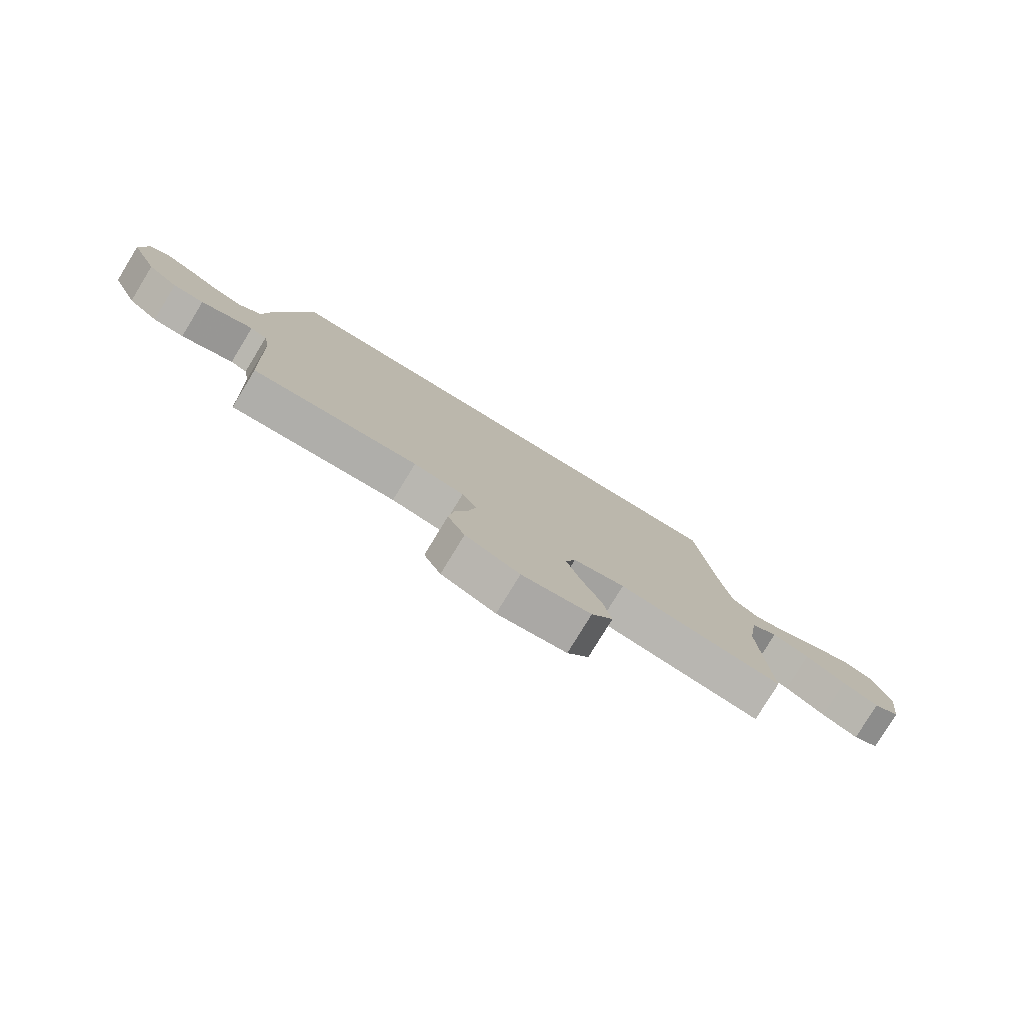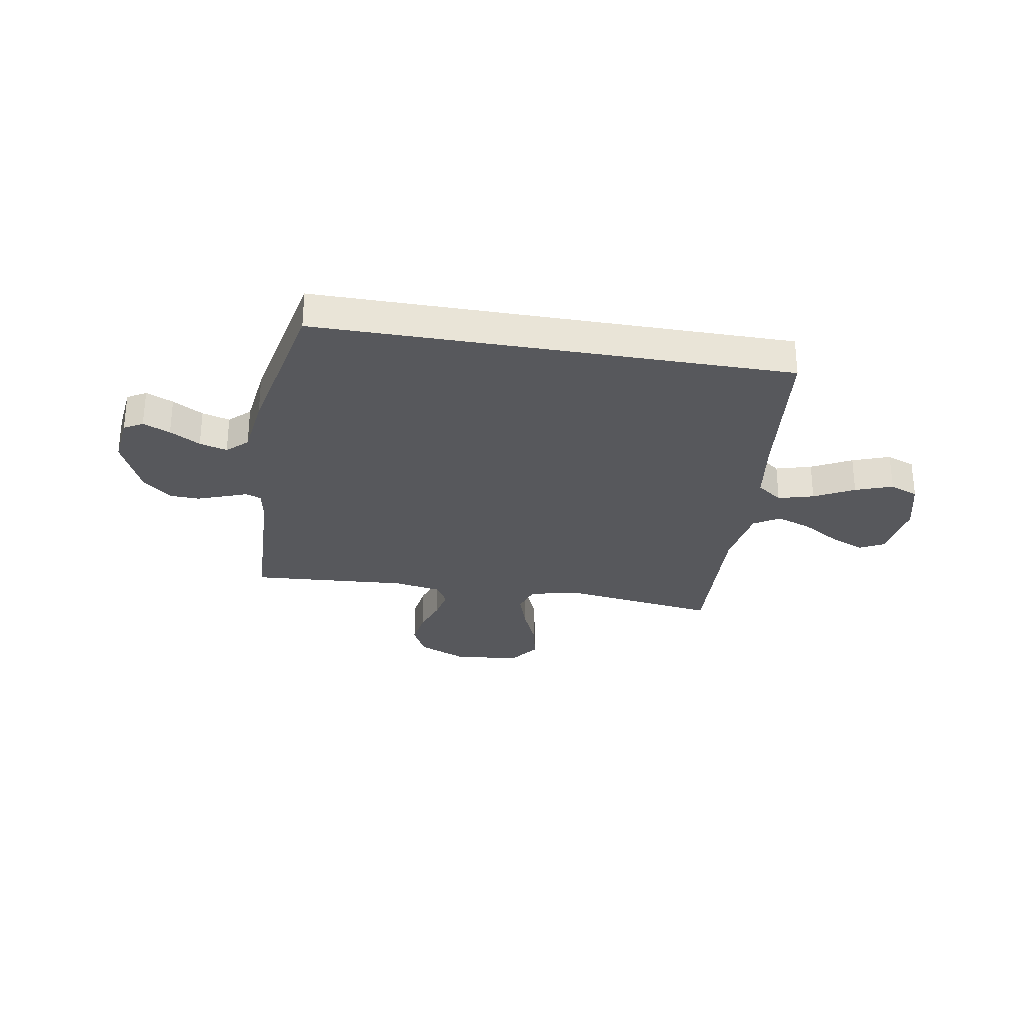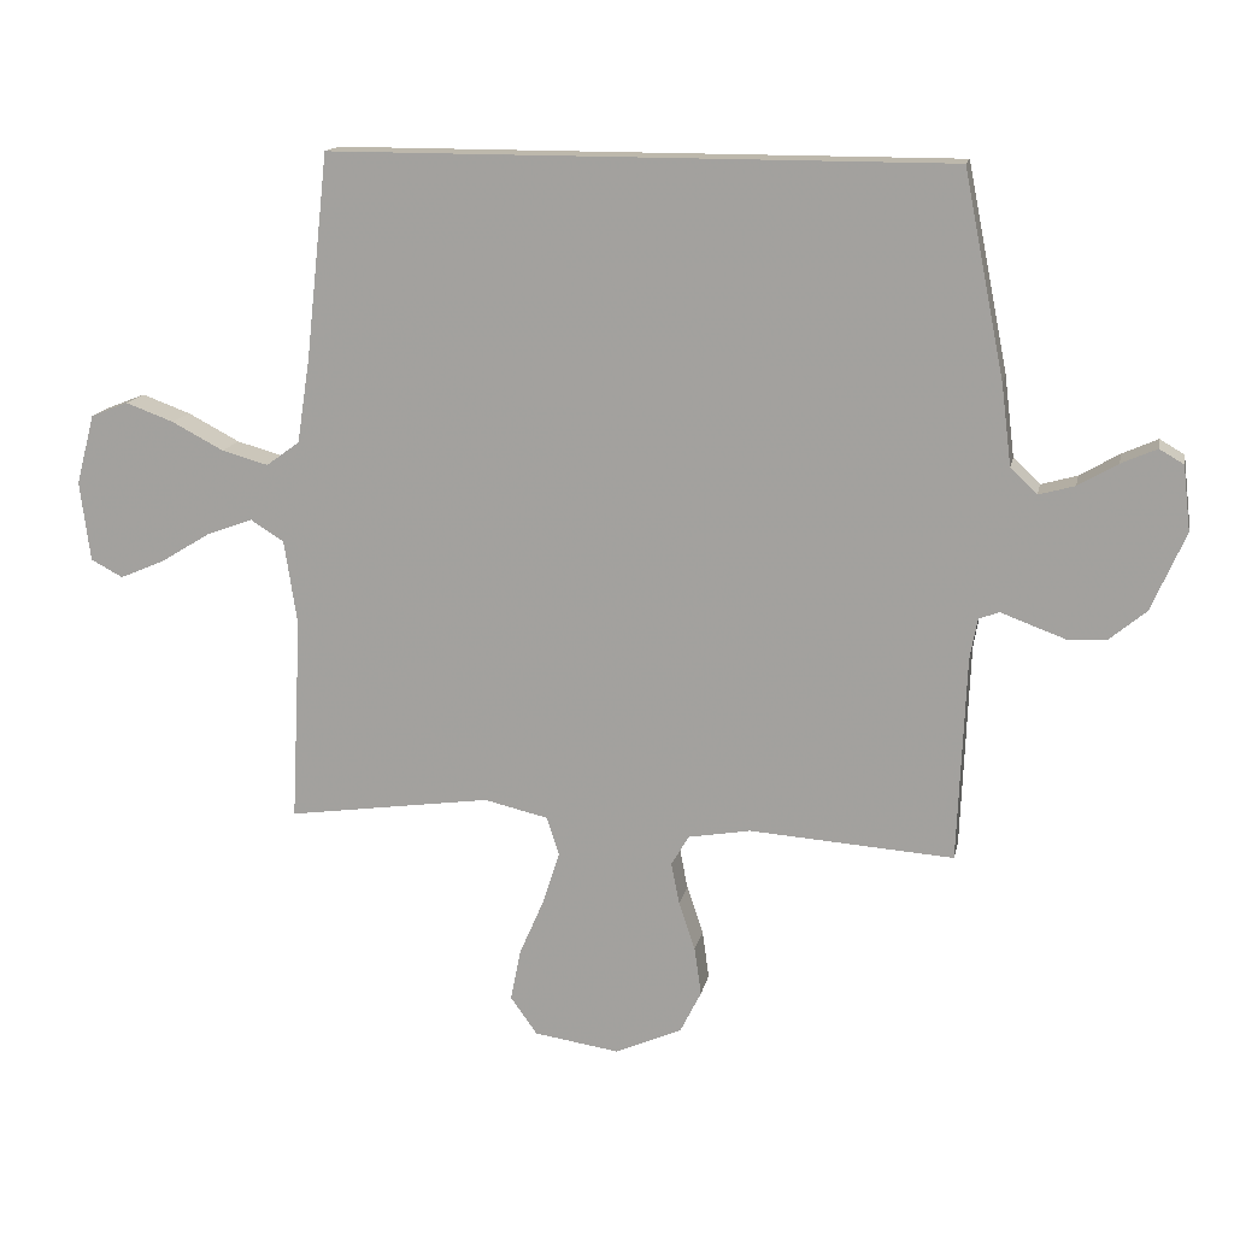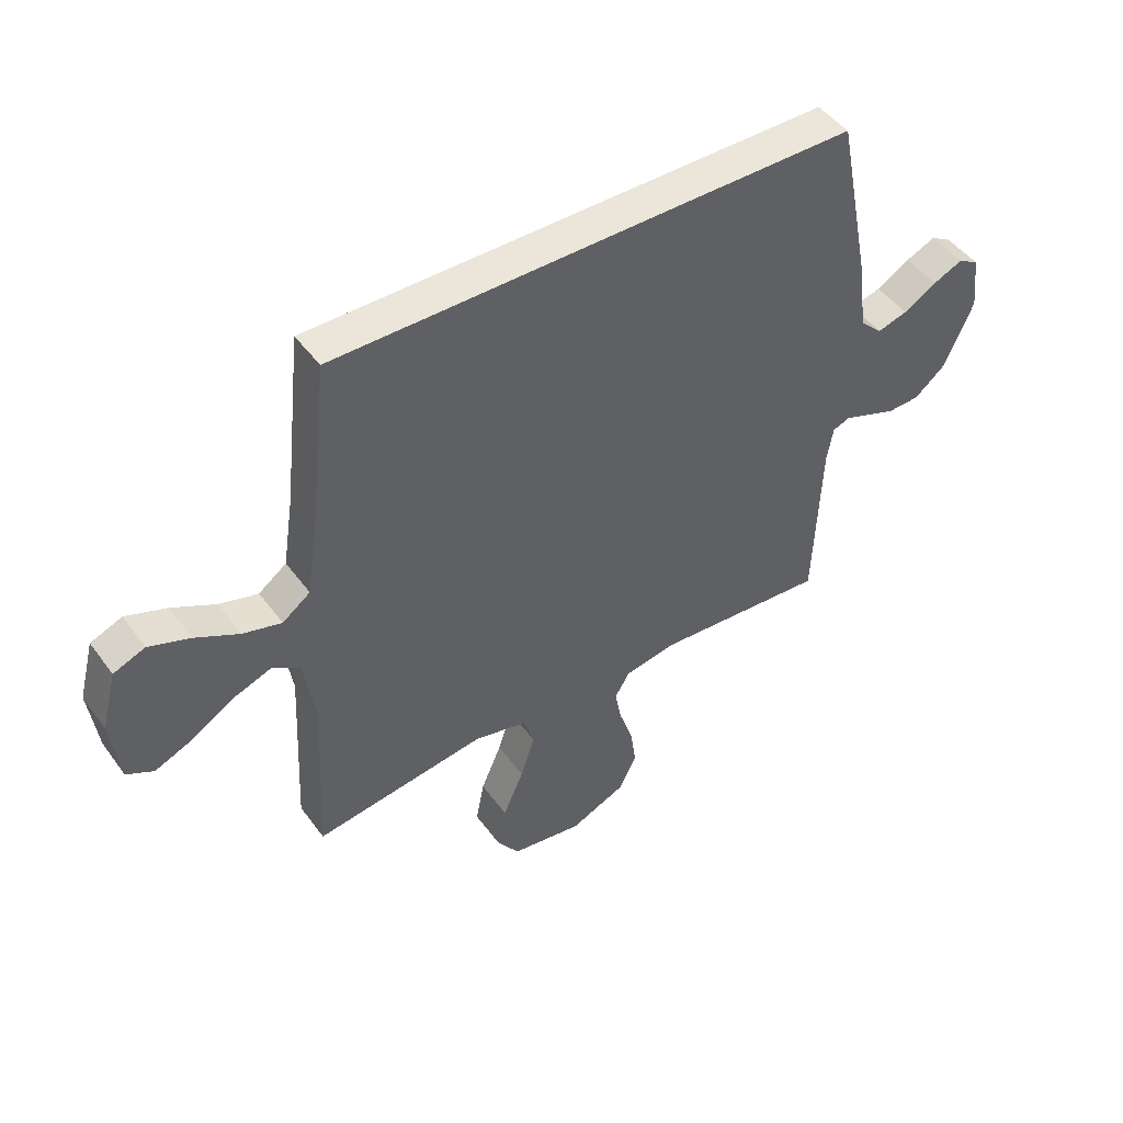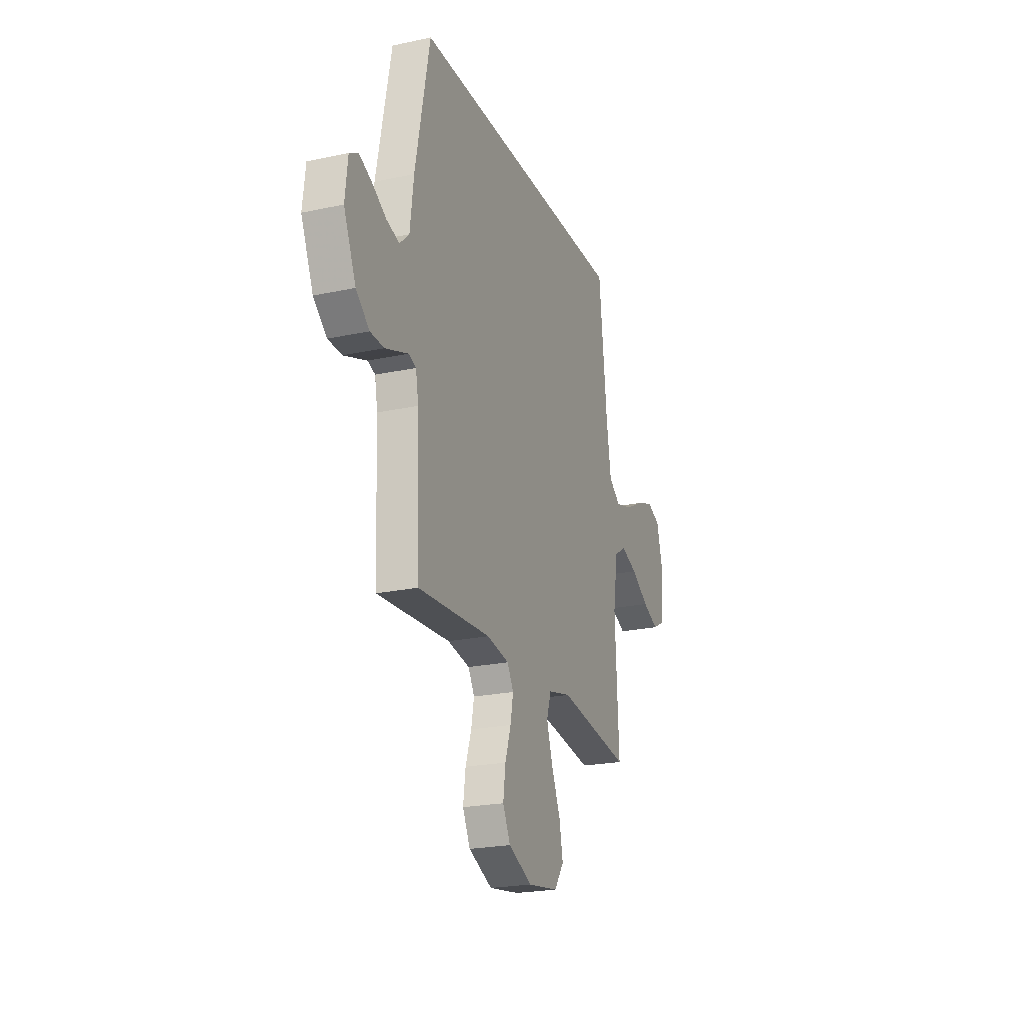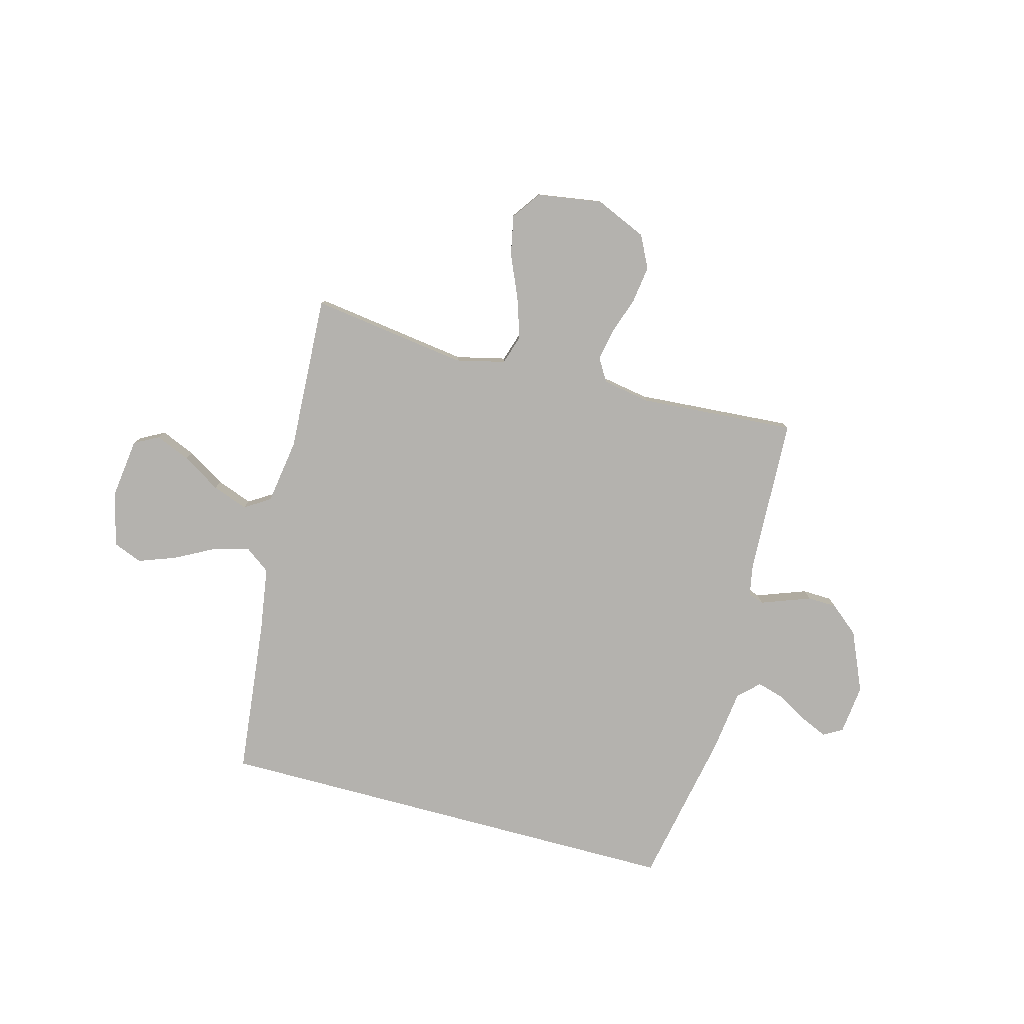
<metadata>
{"format":"obj","ext":"obj","renderer":"f3d","projection":"perspective","resolution":1024,"background":"white","views":[{"elev":-79.3,"azim":-31.4,"up":"+Z"},{"elev":-28.8,"azim":-9.7,"up":"+Y"},{"elev":14.9,"azim":-168.6,"up":"+Z"},{"elev":47.1,"azim":145.7,"up":"+Z"},{"elev":-22.5,"azim":-69.7,"up":"+Z"},{"elev":-79.8,"azim":165.0,"up":"+Y"}]}
</metadata>
<code>
v 0.424 0.07 0.5
v 0.457 0.07 0.2
v 0.476 0.07 0.076
v 0.525 0.07 0.04
v 0.593 0.07 0.059
v 0.669 0.07 0.099
v 0.74 0.07 0.125
v 0.795 0.07 0.103
v 0.822 0.07 0
v 0.807 0.07 -0.117
v 0.76 0.07 -0.142
v 0.694 0.07 -0.114
v 0.621 0.07 -0.069
v 0.553 0.07 -0.044
v 0.504 0.07 -0.075
v 0.485 0.07 -0.2
v 0.5 0.07 -0.5
v 0.2 0.07 -0.458
v 0.106 0.07 -0.48
v 0.088 0.07 -0.537
v 0.113 0.07 -0.614
v 0.149 0.07 -0.697
v 0.164 0.07 -0.773
v 0.125 0.07 -0.828
v 0 0.07 -0.847
v -0.098 0.07 -0.804
v -0.129 0.07 -0.742
v -0.119 0.07 -0.671
v -0.095 0.07 -0.6
v -0.083 0.07 -0.539
v -0.109 0.07 -0.495
v -0.2 0.07 -0.479
v -0.5 0.07 -0.5
v -0.512 0.07 -0.2
v -0.523 0.07 -0.139
v -0.553 0.07 -0.128
v -0.596 0.07 -0.144
v -0.648 0.07 -0.163
v -0.704 0.07 -0.161
v -0.759 0.07 -0.115
v -0.809 0.07 0
v -0.798 0.07 0.095
v -0.762 0.07 0.116
v -0.71 0.07 0.093
v -0.652 0.07 0.059
v -0.599 0.07 0.044
v -0.56 0.07 0.081
v -0.545 0.07 0.2
v -0.485 0.07 0.5
v 0.424 0 0.5
v 0.457 0 0.2
v 0.476 0 0.076
v 0.525 0 0.04
v 0.593 0 0.059
v 0.669 0 0.099
v 0.74 0 0.125
v 0.795 0 0.103
v 0.822 0 0
v 0.807 0 -0.117
v 0.76 0 -0.142
v 0.694 0 -0.114
v 0.621 0 -0.069
v 0.553 0 -0.044
v 0.504 0 -0.075
v 0.485 0 -0.2
v 0.5 0 -0.5
v 0.2 0 -0.458
v 0.106 0 -0.48
v 0.088 0 -0.537
v 0.113 0 -0.614
v 0.149 0 -0.697
v 0.164 0 -0.773
v 0.125 0 -0.828
v 0 0 -0.847
v -0.098 0 -0.804
v -0.129 0 -0.742
v -0.119 0 -0.671
v -0.095 0 -0.6
v -0.083 0 -0.539
v -0.109 0 -0.495
v -0.2 0 -0.479
v -0.5 0 -0.5
v -0.512 0 -0.2
v -0.523 0 -0.139
v -0.553 0 -0.128
v -0.596 0 -0.144
v -0.648 0 -0.163
v -0.704 0 -0.161
v -0.759 0 -0.115
v -0.809 0 0
v -0.798 0 0.095
v -0.762 0 0.116
v -0.71 0 0.093
v -0.652 0 0.059
v -0.599 0 0.044
v -0.56 0 0.081
v -0.545 0 0.2
v -0.485 0 0.5
f 47 48 49 1
f 46 47 1 2
f 42 43 44 45
f 42 45 46
f 41 42 46
f 36 37 38 39
f 36 39 40 41
f 32 33 34
f 31 32 34 35
f 26 27 28 29
f 26 29 30
f 25 26 30
f 24 25 30
f 21 22 23 24
f 20 21 24 30
f 19 20 30 31
f 16 17 18
f 15 16 18 19
f 10 11 12 13
f 10 13 14
f 9 10 14
f 8 9 14
f 5 6 7 8
f 4 5 8 14
f 3 4 14 15
f 46 2 3
f 35 36 41 46
f 19 31 35 46
f 3 15 19 46
f 50 98 97 96
f 51 50 96 95
f 94 93 92 91
f 95 94 91
f 95 91 90
f 88 87 86 85
f 90 89 88 85
f 83 82 81
f 84 83 81 80
f 78 77 76 75
f 79 78 75
f 79 75 74
f 79 74 73
f 73 72 71 70
f 79 73 70 69
f 80 79 69 68
f 67 66 65
f 68 67 65 64
f 62 61 60 59
f 63 62 59
f 63 59 58
f 63 58 57
f 57 56 55 54
f 63 57 54 53
f 64 63 53 52
f 52 51 95
f 95 90 85 84
f 95 84 80 68
f 95 68 64 52
f 1 50 51 2
f 2 51 52 3
f 3 52 53 4
f 4 53 54 5
f 5 54 55 6
f 6 55 56 7
f 7 56 57 8
f 8 57 58 9
f 9 58 59 10
f 10 59 60 11
f 11 60 61 12
f 12 61 62 13
f 13 62 63 14
f 14 63 64 15
f 15 64 65 16
f 16 65 66 17
f 17 66 67 18
f 18 67 68 19
f 19 68 69 20
f 20 69 70 21
f 21 70 71 22
f 22 71 72 23
f 23 72 73 24
f 24 73 74 25
f 25 74 75 26
f 26 75 76 27
f 27 76 77 28
f 28 77 78 29
f 29 78 79 30
f 30 79 80 31
f 31 80 81 32
f 32 81 82 33
f 33 82 83 34
f 34 83 84 35
f 35 84 85 36
f 36 85 86 37
f 37 86 87 38
f 38 87 88 39
f 39 88 89 40
f 40 89 90 41
f 41 90 91 42
f 42 91 92 43
f 43 92 93 44
f 44 93 94 45
f 45 94 95 46
f 46 95 96 47
f 47 96 97 48
f 48 97 98 49
f 49 98 50 1

</code>
